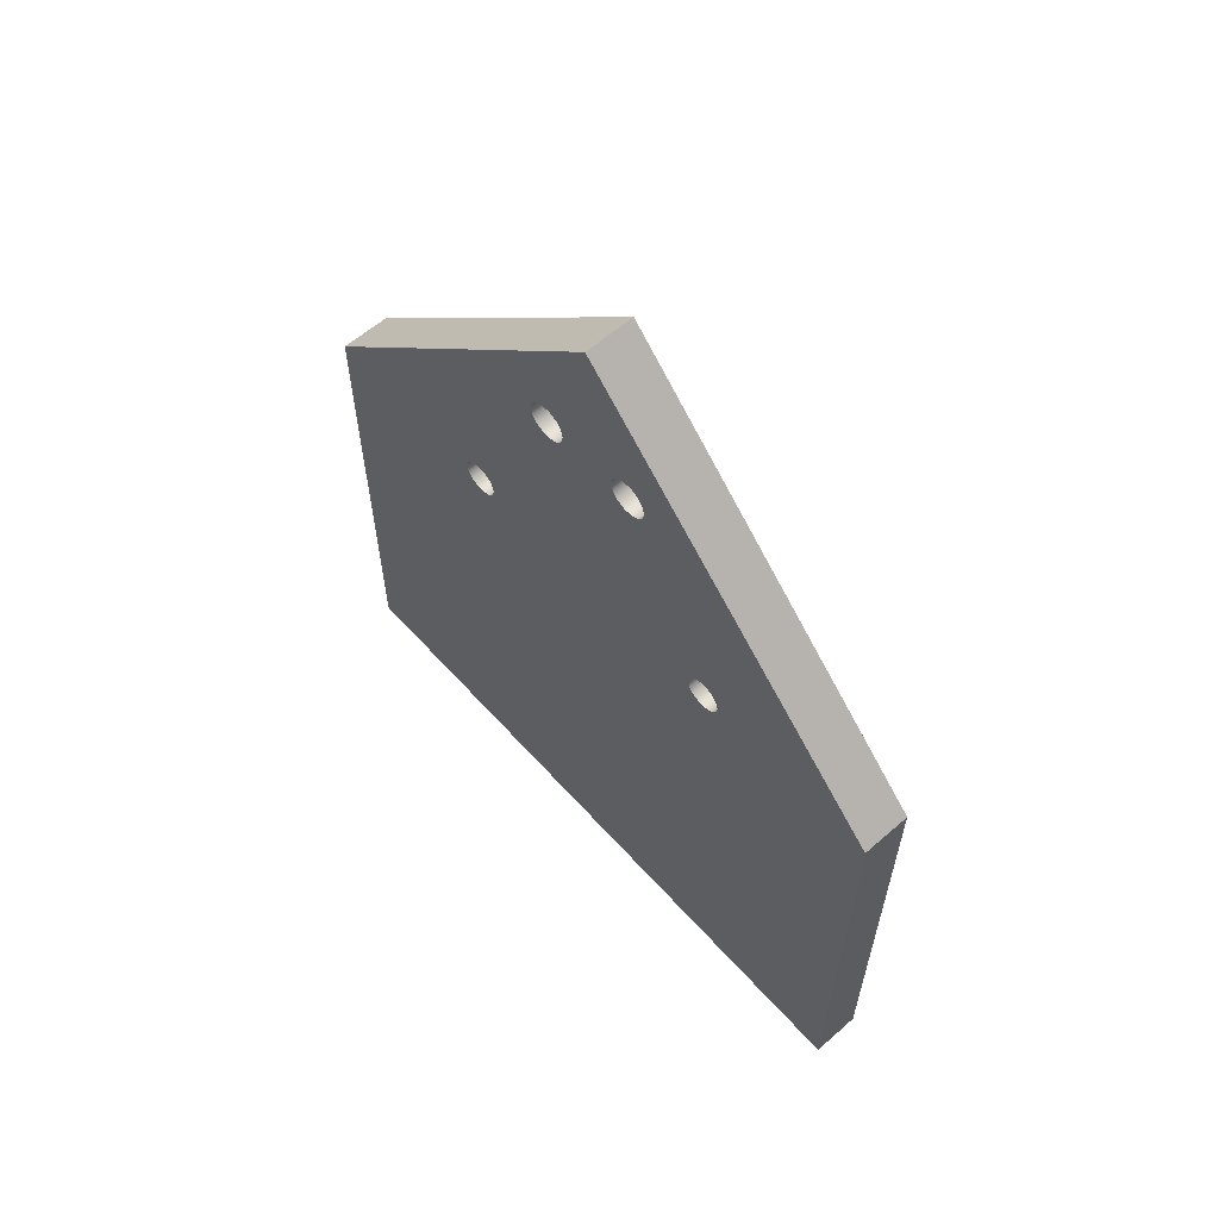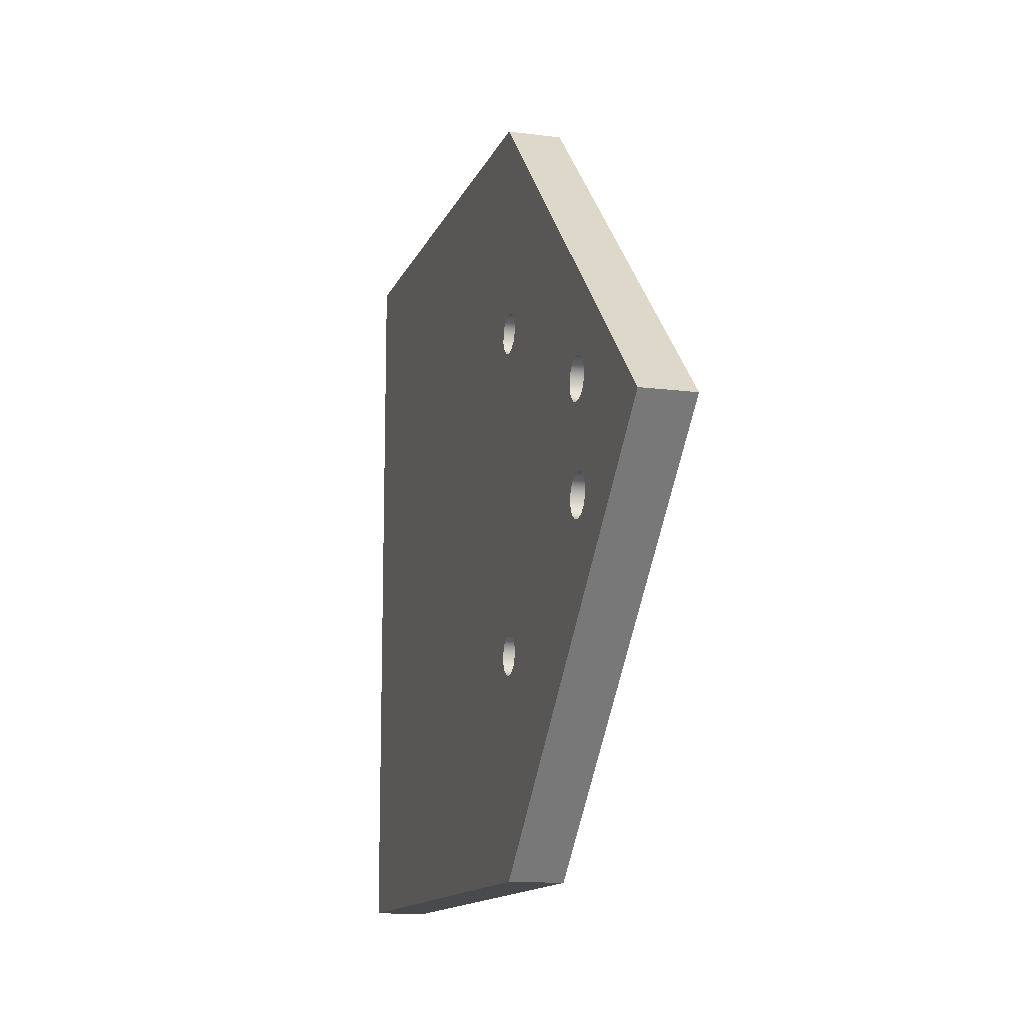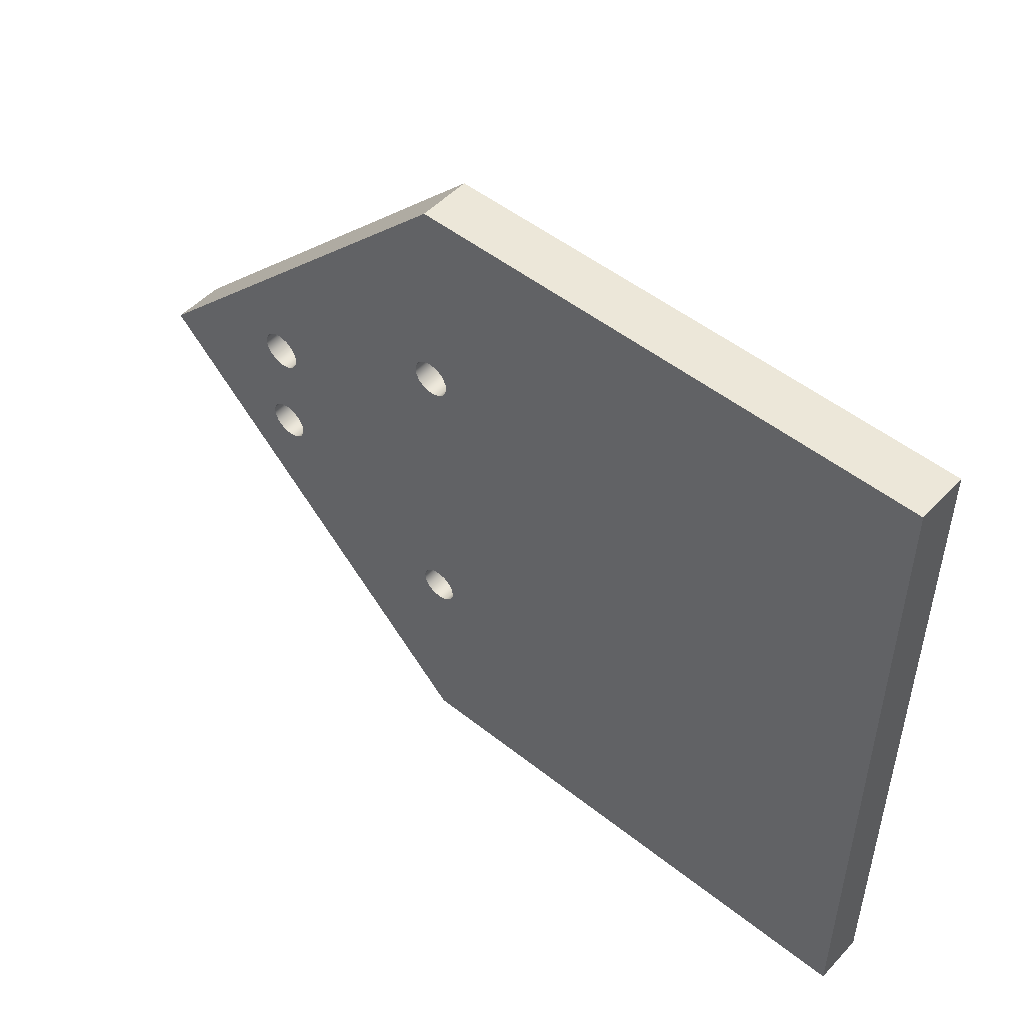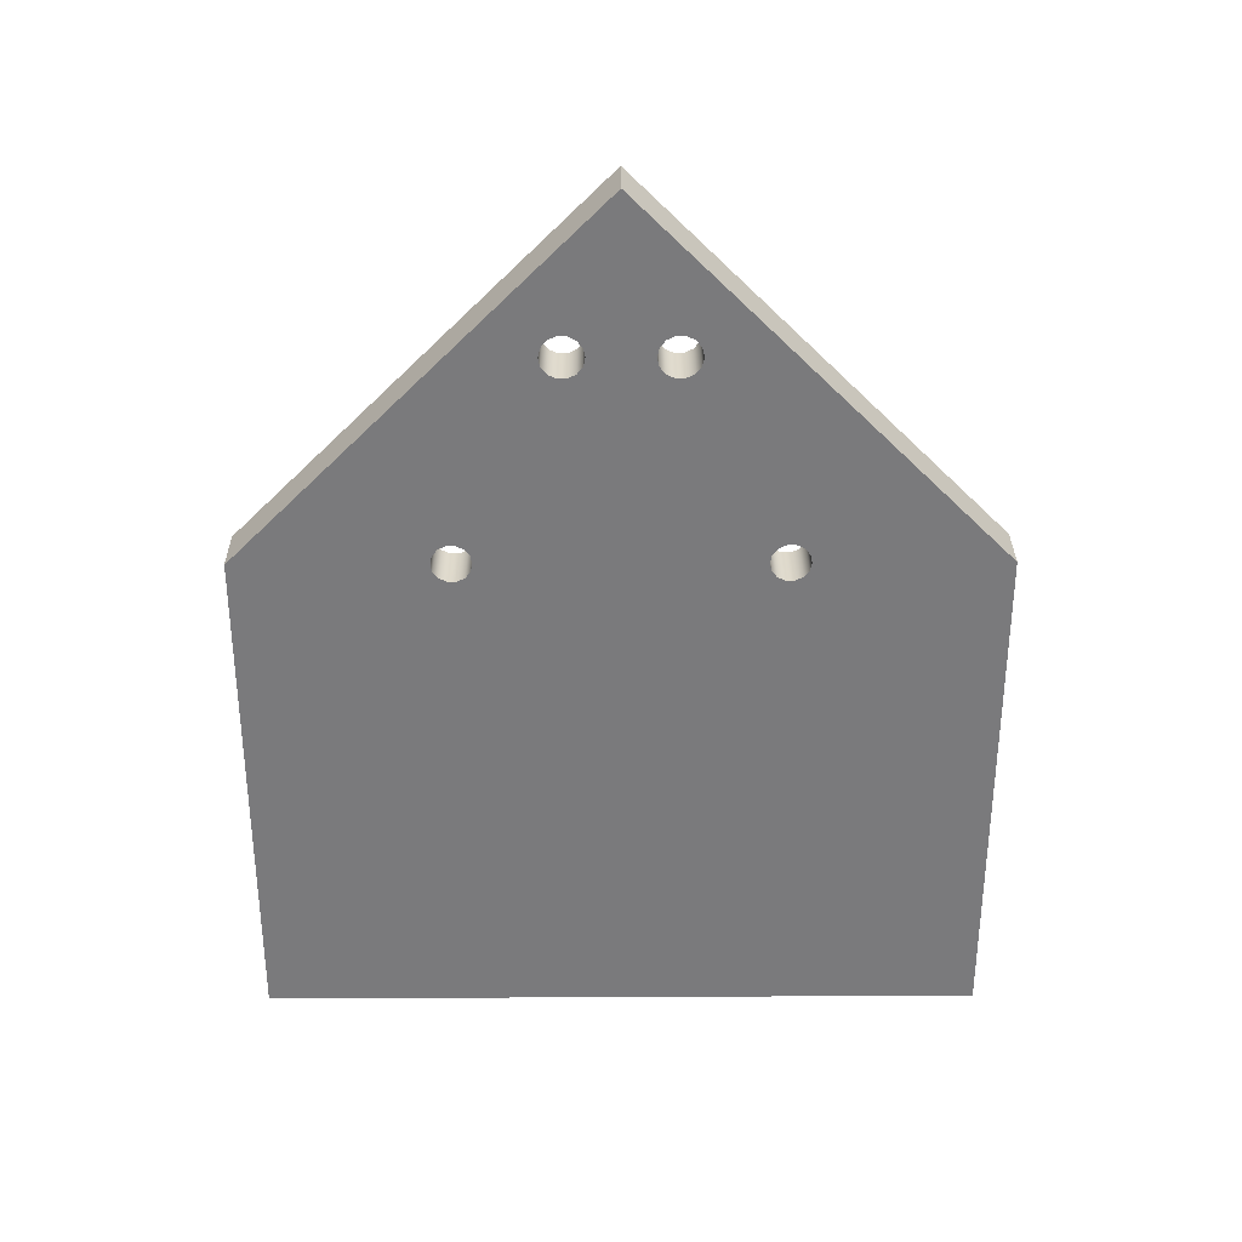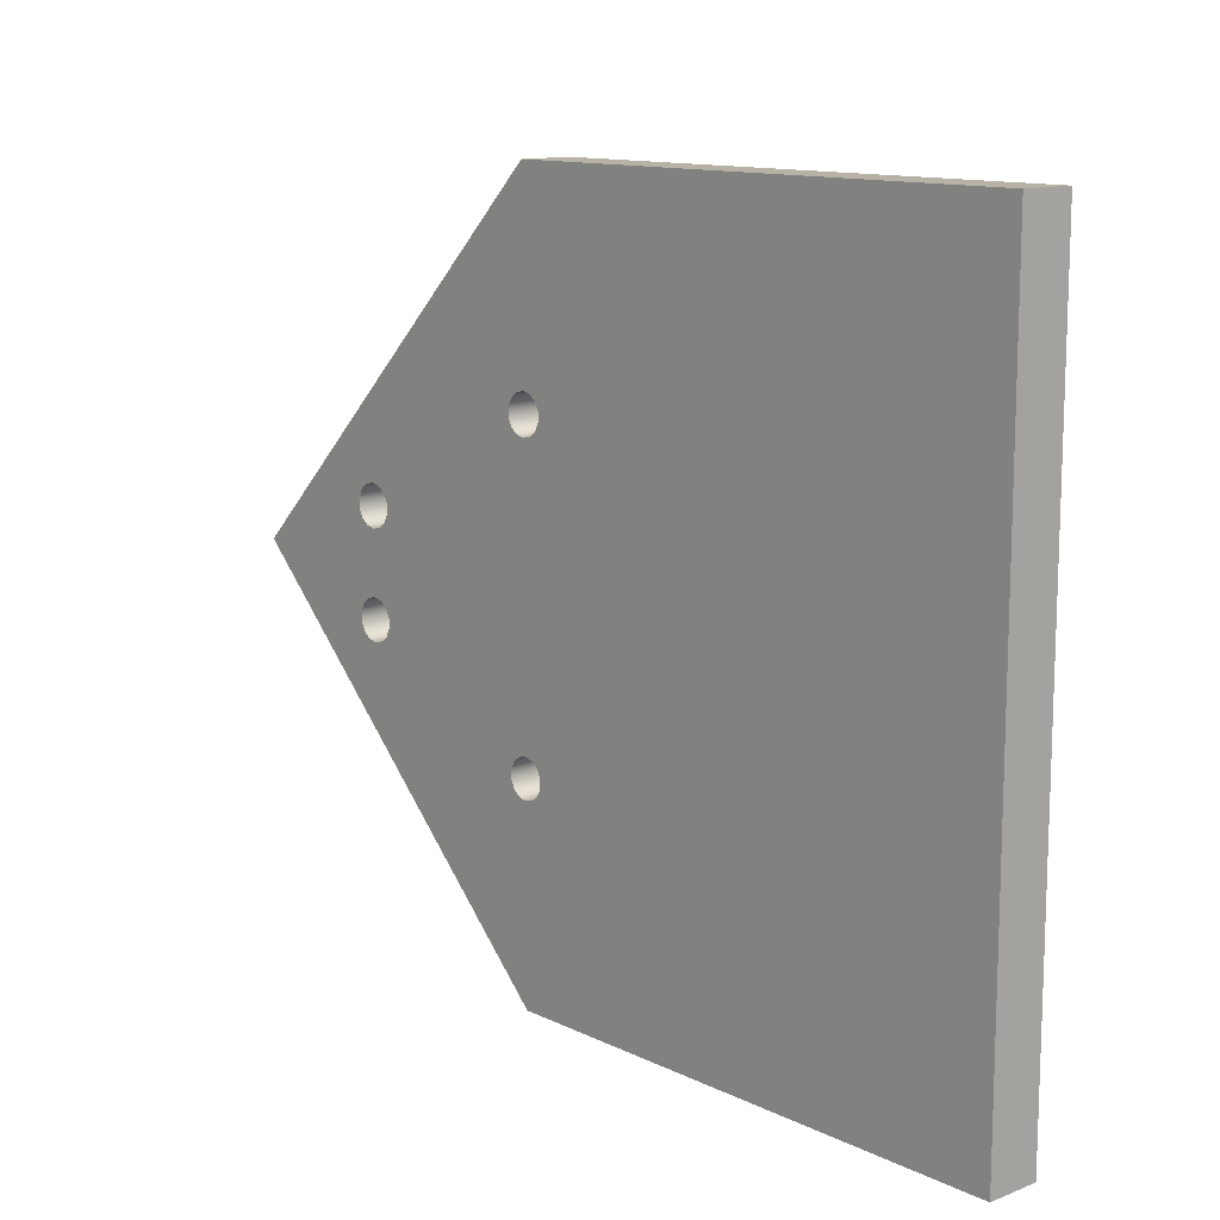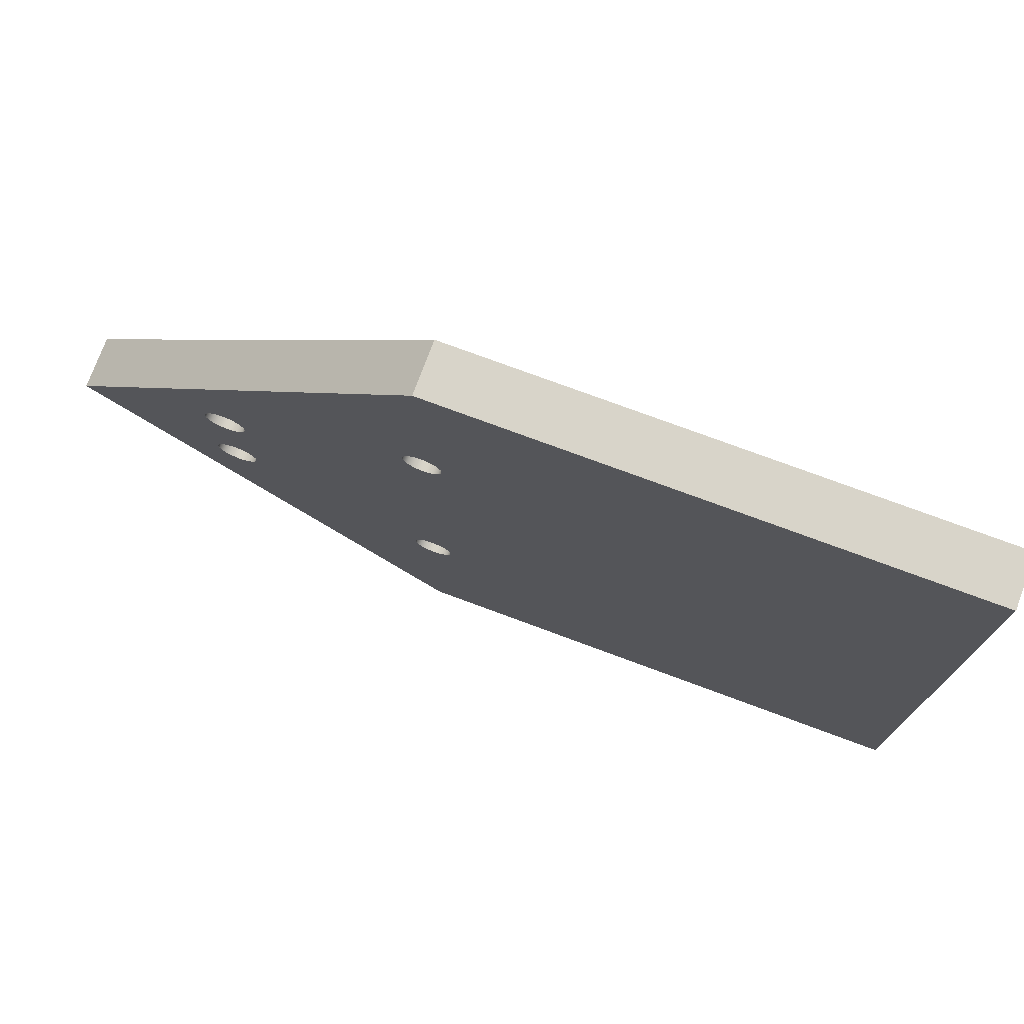
<metadata>
{"format":"obj","ext":"obj","renderer":"f3d","projection":"perspective","resolution":1024,"background":"white","views":[{"elev":60.3,"azim":-41.7,"up":"+Y"},{"elev":-13.3,"azim":163.6,"up":"+Z"},{"elev":50.1,"azim":-48.9,"up":"+Z"},{"elev":31.8,"azim":-90.4,"up":"+Y"},{"elev":12.4,"azim":-41.9,"up":"+Z"},{"elev":75.2,"azim":-69.6,"up":"+Z"}]}
</metadata>
<code>
v 1.27 12.7 13.18
v 1.27 12.49 13.13
v 1.27 12.33 13
v 1.27 12.24 12.81
v 1.27 12.24 12.59
v 1.27 12.33 12.4
v 1.27 12.49 12.27
v 1.27 12.7 12.22
v 1.27 12.91 12.27
v 1.27 13.07 12.4
v 1.27 13.16 12.59
v 1.27 13.16 12.81
v 1.27 13.07 13
v 1.27 12.91 13.13
v 0 12.7 13.18
v 0 12.91 13.13
v 0 13.07 13
v 0 13.16 12.81
v 0 13.16 12.59
v 0 13.07 12.4
v 0 12.91 12.27
v 0 12.7 12.22
v 0 12.49 12.27
v 0 12.33 12.4
v 0 12.24 12.59
v 0 12.24 12.81
v 0 12.33 13
v 0 12.49 13.13
v 1.27 12.7 13.18
v 0 12.7 13.18
v 1.27 17.78 10.67
v 1.27 17.56 10.62
v 1.27 17.38 10.48
v 1.27 17.28 10.27
v 1.27 17.28 10.05
v 1.27 17.38 9.843
v 1.27 17.56 9.702
v 1.27 17.78 9.652
v 1.27 18 9.702
v 1.27 18.18 9.843
v 1.27 18.28 10.05
v 1.27 18.28 10.27
v 1.27 18.18 10.48
v 1.27 18 10.62
v 0 17.78 10.67
v 0 18 10.62
v 0 18.18 10.48
v 0 18.28 10.27
v 0 18.28 10.05
v 0 18.18 9.843
v 0 18 9.702
v 0 17.78 9.652
v 0 17.56 9.702
v 0 17.38 9.843
v 0 17.28 10.05
v 0 17.28 10.27
v 0 17.38 10.48
v 0 17.56 10.62
v 1.27 17.78 10.67
v 0 17.78 10.67
v 1.27 12.7 5.556
v 1.27 12.49 5.509
v 1.27 12.33 5.377
v 1.27 12.24 5.186
v 1.27 12.24 4.974
v 1.27 12.33 4.783
v 1.27 12.49 4.651
v 1.27 12.7 4.604
v 1.27 12.91 4.651
v 1.27 13.07 4.783
v 1.27 13.16 4.974
v 1.27 13.16 5.186
v 1.27 13.07 5.377
v 1.27 12.91 5.509
v 0 12.7 5.556
v 0 12.91 5.509
v 0 13.07 5.377
v 0 13.16 5.186
v 0 13.16 4.974
v 0 13.07 4.783
v 0 12.91 4.651
v 0 12.7 4.604
v 0 12.49 4.651
v 0 12.33 4.783
v 0 12.24 4.974
v 0 12.24 5.186
v 0 12.33 5.377
v 0 12.49 5.509
v 1.27 12.7 5.556
v 0 12.7 5.556
v 1.27 17.78 8.128
v 1.27 17.56 8.078
v 1.27 17.38 7.937
v 1.27 17.28 7.733
v 1.27 17.28 7.507
v 1.27 17.38 7.303
v 1.27 17.56 7.162
v 1.27 17.78 7.112
v 1.27 18 7.162
v 1.27 18.18 7.303
v 1.27 18.28 7.507
v 1.27 18.28 7.733
v 1.27 18.18 7.937
v 1.27 18 8.078
v 0 17.78 8.128
v 0 18 8.078
v 0 18.18 7.937
v 0 18.28 7.733
v 0 18.28 7.507
v 0 18.18 7.303
v 0 18 7.162
v 0 17.78 7.112
v 0 17.56 7.162
v 0 17.38 7.303
v 0 17.28 7.507
v 0 17.28 7.733
v 0 17.38 7.937
v 0 17.56 8.078
v 1.27 17.78 8.128
v 0 17.78 8.128
v 0 0 17.78
v 0 0 0
v 1.27 0 0
v 1.27 0 17.78
v 0 12.7 17.78
v 0 0 17.78
v 1.27 0 17.78
v 1.27 12.7 17.78
v 0 21.58 8.89
v 0 12.7 17.78
v 1.27 12.7 17.78
v 1.27 21.58 8.89
v 0 12.7 0
v 0 21.58 8.89
v 1.27 21.58 8.89
v 1.27 12.7 0
v 0 0 0
v 0 12.7 0
v 1.27 12.7 0
v 1.27 0 0
v 1.27 17.78 8.128
v 1.27 18 8.078
v 1.27 18.18 7.937
v 1.27 18.28 7.733
v 1.27 18.28 7.507
v 1.27 18.18 7.303
v 1.27 18 7.162
v 1.27 17.78 7.112
v 1.27 17.56 7.162
v 1.27 17.38 7.303
v 1.27 17.28 7.507
v 1.27 17.28 7.733
v 1.27 17.38 7.937
v 1.27 17.56 8.078
v 1.27 12.7 5.556
v 1.27 12.91 5.509
v 1.27 13.07 5.377
v 1.27 13.16 5.186
v 1.27 13.16 4.974
v 1.27 13.07 4.783
v 1.27 12.91 4.651
v 1.27 12.7 4.604
v 1.27 12.49 4.651
v 1.27 12.33 4.783
v 1.27 12.24 4.974
v 1.27 12.24 5.186
v 1.27 12.33 5.377
v 1.27 12.49 5.509
v 1.27 17.78 10.67
v 1.27 18 10.62
v 1.27 18.18 10.48
v 1.27 18.28 10.27
v 1.27 18.28 10.05
v 1.27 18.18 9.843
v 1.27 18 9.702
v 1.27 17.78 9.652
v 1.27 17.56 9.702
v 1.27 17.38 9.843
v 1.27 17.28 10.05
v 1.27 17.28 10.27
v 1.27 17.38 10.48
v 1.27 17.56 10.62
v 1.27 12.7 13.18
v 1.27 12.91 13.13
v 1.27 13.07 13
v 1.27 13.16 12.81
v 1.27 13.16 12.59
v 1.27 13.07 12.4
v 1.27 12.91 12.27
v 1.27 12.7 12.22
v 1.27 12.49 12.27
v 1.27 12.33 12.4
v 1.27 12.24 12.59
v 1.27 12.24 12.81
v 1.27 12.33 13
v 1.27 12.49 13.13
v 1.27 0 0
v 1.27 12.7 0
v 1.27 21.58 8.89
v 1.27 12.7 17.78
v 1.27 0 17.78
v 0 17.78 8.128
v 0 17.56 8.078
v 0 17.38 7.937
v 0 17.28 7.733
v 0 17.28 7.507
v 0 17.38 7.303
v 0 17.56 7.162
v 0 17.78 7.112
v 0 18 7.162
v 0 18.18 7.303
v 0 18.28 7.507
v 0 18.28 7.733
v 0 18.18 7.937
v 0 18 8.078
v 0 12.7 5.556
v 0 12.49 5.509
v 0 12.33 5.377
v 0 12.24 5.186
v 0 12.24 4.974
v 0 12.33 4.783
v 0 12.49 4.651
v 0 12.7 4.604
v 0 12.91 4.651
v 0 13.07 4.783
v 0 13.16 4.974
v 0 13.16 5.186
v 0 13.07 5.377
v 0 12.91 5.509
v 0 17.78 10.67
v 0 17.56 10.62
v 0 17.38 10.48
v 0 17.28 10.27
v 0 17.28 10.05
v 0 17.38 9.843
v 0 17.56 9.702
v 0 17.78 9.652
v 0 18 9.702
v 0 18.18 9.843
v 0 18.28 10.05
v 0 18.28 10.27
v 0 18.18 10.48
v 0 18 10.62
v 0 12.7 13.18
v 0 12.49 13.13
v 0 12.33 13
v 0 12.24 12.81
v 0 12.24 12.59
v 0 12.33 12.4
v 0 12.49 12.27
v 0 12.7 12.22
v 0 12.91 12.27
v 0 13.07 12.4
v 0 13.16 12.59
v 0 13.16 12.81
v 0 13.07 13
v 0 12.91 13.13
v 0 12.7 0
v 0 0 0
v 0 0 17.78
v 0 12.7 17.78
v 0 21.58 8.89
g 5c666b86-e2bb-11ea-9796-54bf646e7e1f
f 2 28 1
f 1 28 30
f 29 15 14
f 14 15 16
f 14 16 17
f 2 3 28
f 28 3 27
f 27 3 4
f 27 4 26
f 26 4 5
f 26 5 25
f 25 5 6
f 25 6 24
f 24 6 7
f 24 7 23
f 23 7 8
f 23 8 22
f 22 8 9
f 22 9 21
f 21 9 10
f 21 10 20
f 20 10 11
f 20 11 19
f 19 11 12
f 19 12 18
f 18 12 13
f 18 13 17
f 17 13 14
g 5c66b99c-e2bb-11ea-a030-54bf646e7e1f
f 32 58 31
f 31 58 60
f 59 45 44
f 44 45 46
f 44 46 43
f 43 46 47
f 43 47 42
f 42 47 48
f 42 48 41
f 41 48 49
f 41 49 40
f 40 49 50
f 40 50 39
f 39 50 51
f 39 51 38
f 38 51 52
f 38 52 37
f 37 52 53
f 37 53 36
f 36 53 54
f 36 54 35
f 35 54 55
f 35 55 34
f 34 55 56
f 34 56 33
f 33 56 57
f 33 57 32
f 32 57 58
g 5c672eba-e2bb-11ea-af8e-54bf646e7e1f
f 62 88 61
f 61 88 90
f 89 75 74
f 74 75 76
f 74 76 77
f 62 63 88
f 88 63 87
f 87 63 64
f 87 64 86
f 86 64 65
f 86 65 85
f 85 65 66
f 85 66 84
f 84 66 67
f 84 67 83
f 83 67 68
f 83 68 82
f 82 68 69
f 82 69 81
f 81 69 70
f 81 70 80
f 80 70 71
f 80 71 79
f 79 71 72
f 79 72 78
f 78 72 73
f 78 73 77
f 77 73 74
g 5c677cd8-e2bb-11ea-b767-54bf646e7e1f
f 92 118 91
f 91 118 120
f 119 105 104
f 104 105 106
f 104 106 103
f 103 106 107
f 103 107 102
f 102 107 108
f 102 108 101
f 101 108 109
f 101 109 100
f 100 109 110
f 100 110 99
f 99 110 111
f 99 111 98
f 98 111 112
f 98 112 97
f 97 112 113
f 97 113 96
f 96 113 114
f 96 114 95
f 95 114 115
f 95 115 94
f 94 115 116
f 94 116 93
f 93 116 117
f 93 117 92
f 92 117 118
g 5c67f1f6-e2bb-11ea-9650-54bf646e7e1f
f 121 122 124
f 124 122 123
g 5c684018-e2bb-11ea-a02b-54bf646e7e1f
f 125 126 128
f 128 126 127
g 5c68b530-e2bb-11ea-87a8-54bf646e7e1f
f 129 130 132
f 132 130 131
g 5c69786e-e2bb-11ea-86dd-54bf646e7e1f
f 133 134 136
f 136 134 135
g 5c69ed90-e2bb-11ea-abfd-54bf646e7e1f
f 137 138 140
f 140 138 139
g 5c6a89b6-e2bb-11ea-9d6d-54bf646e7e1f
f 142 175 141
f 141 175 176
f 141 176 154
f 154 176 177
f 154 177 153
f 153 177 178
f 153 178 152
f 152 178 179
f 152 179 190
f 190 179 189
f 189 179 180
f 189 180 188
f 188 180 181
f 188 181 187
f 187 181 182
f 187 182 186
f 186 182 169
f 186 169 185
f 185 169 200
f 185 200 184
f 184 200 183
f 183 200 196
f 196 200 195
f 195 200 201
f 195 201 194
f 194 201 193
f 193 201 192
f 192 201 197
f 192 197 167
f 167 197 166
f 166 197 165
f 165 197 164
f 164 197 198
f 164 198 163
f 163 198 162
f 162 198 161
f 161 198 160
f 160 198 148
f 160 148 159
f 159 148 149
f 159 149 158
f 158 149 150
f 158 150 157
f 157 150 151
f 157 151 156
f 156 151 152
f 156 152 155
f 155 152 190
f 155 190 168
f 168 190 191
f 168 191 167
f 167 191 192
f 175 142 174
f 174 142 143
f 174 143 199
f 199 143 144
f 199 144 145
f 145 146 199
f 199 146 147
f 199 147 198
f 198 147 148
f 169 170 200
f 200 170 199
f 199 170 171
f 199 171 172
f 172 173 199
f 199 173 174
g 5c6aff00-e2bb-11ea-b75f-54bf646e7e1f
f 203 236 202
f 202 236 237
f 202 237 215
f 215 237 238
f 215 238 214
f 214 238 239
f 214 239 262
f 262 239 240
f 262 240 241
f 236 203 235
f 235 203 204
f 235 204 234
f 234 204 205
f 234 205 251
f 251 205 216
f 251 216 250
f 250 216 217
f 250 217 249
f 249 217 218
f 249 218 260
f 260 218 259
f 259 218 219
f 259 219 220
f 216 205 229
f 229 205 206
f 229 206 228
f 228 206 207
f 228 207 227
f 227 207 208
f 227 208 226
f 226 208 209
f 226 209 225
f 225 209 258
f 225 258 224
f 224 258 223
f 223 258 222
f 222 258 221
f 221 258 259
f 221 259 220
f 209 210 258
f 258 210 262
f 262 210 211
f 262 211 212
f 212 213 262
f 262 213 214
f 231 255 230
f 230 255 256
f 230 256 261
f 261 256 257
f 261 257 244
f 255 231 254
f 254 231 232
f 254 232 253
f 253 232 233
f 253 233 252
f 252 233 234
f 252 234 251
f 241 242 262
f 262 242 243
f 262 243 261
f 261 243 230
f 244 245 261
f 261 245 246
f 261 246 260
f 260 246 247
f 260 247 248
f 248 249 260

</code>
